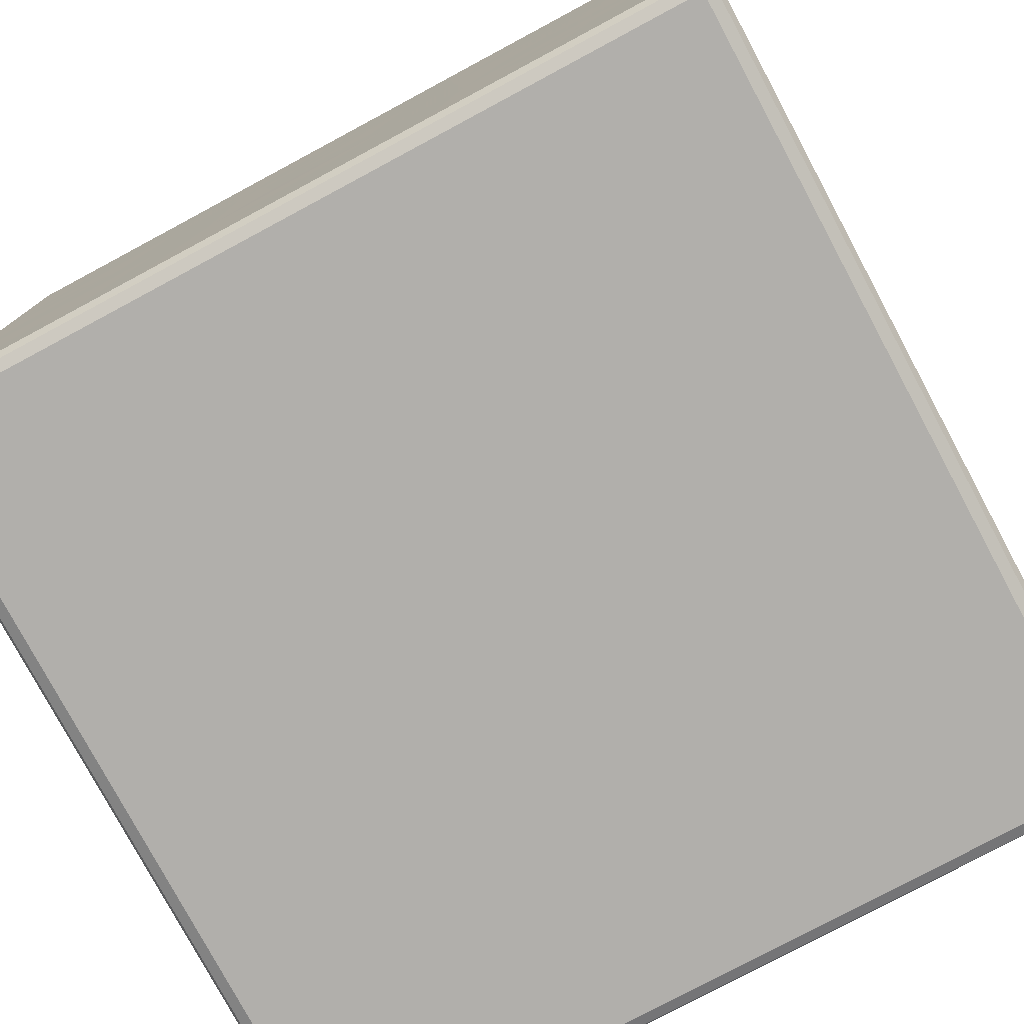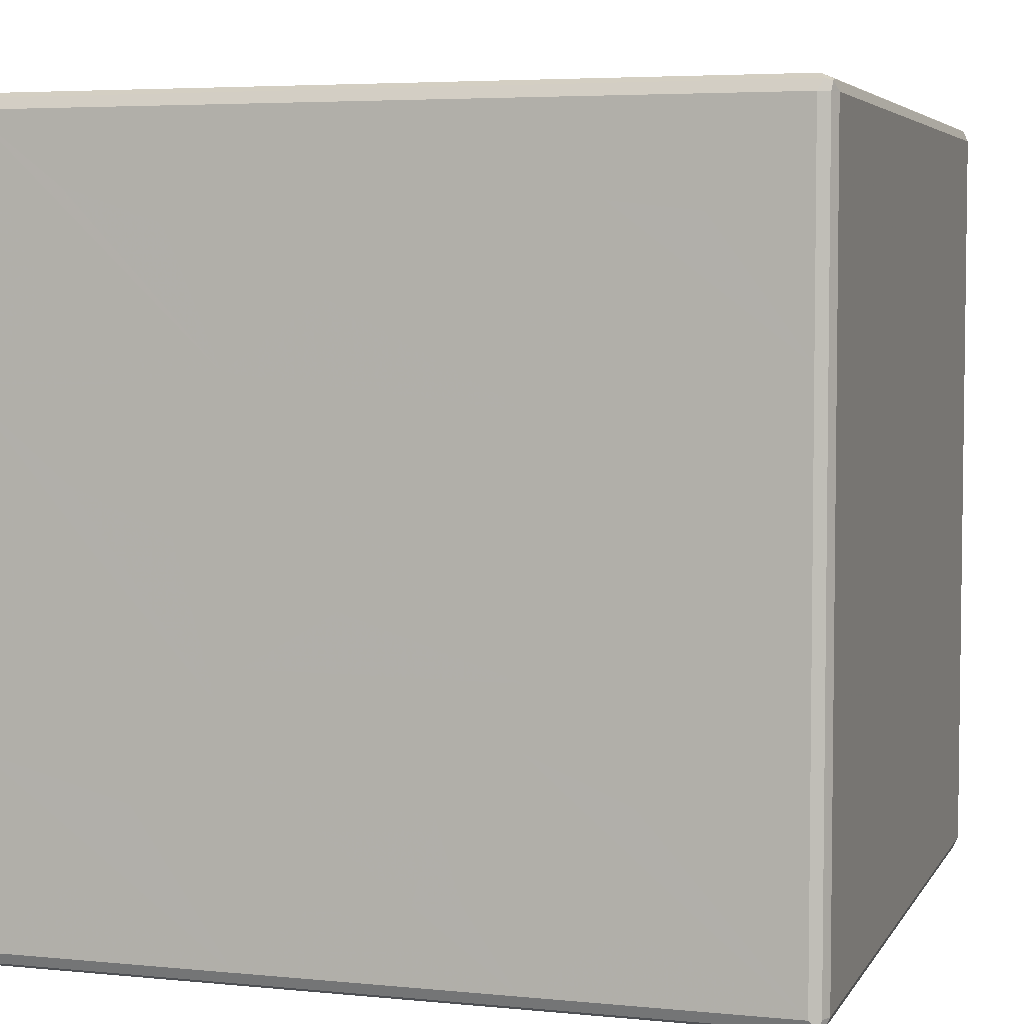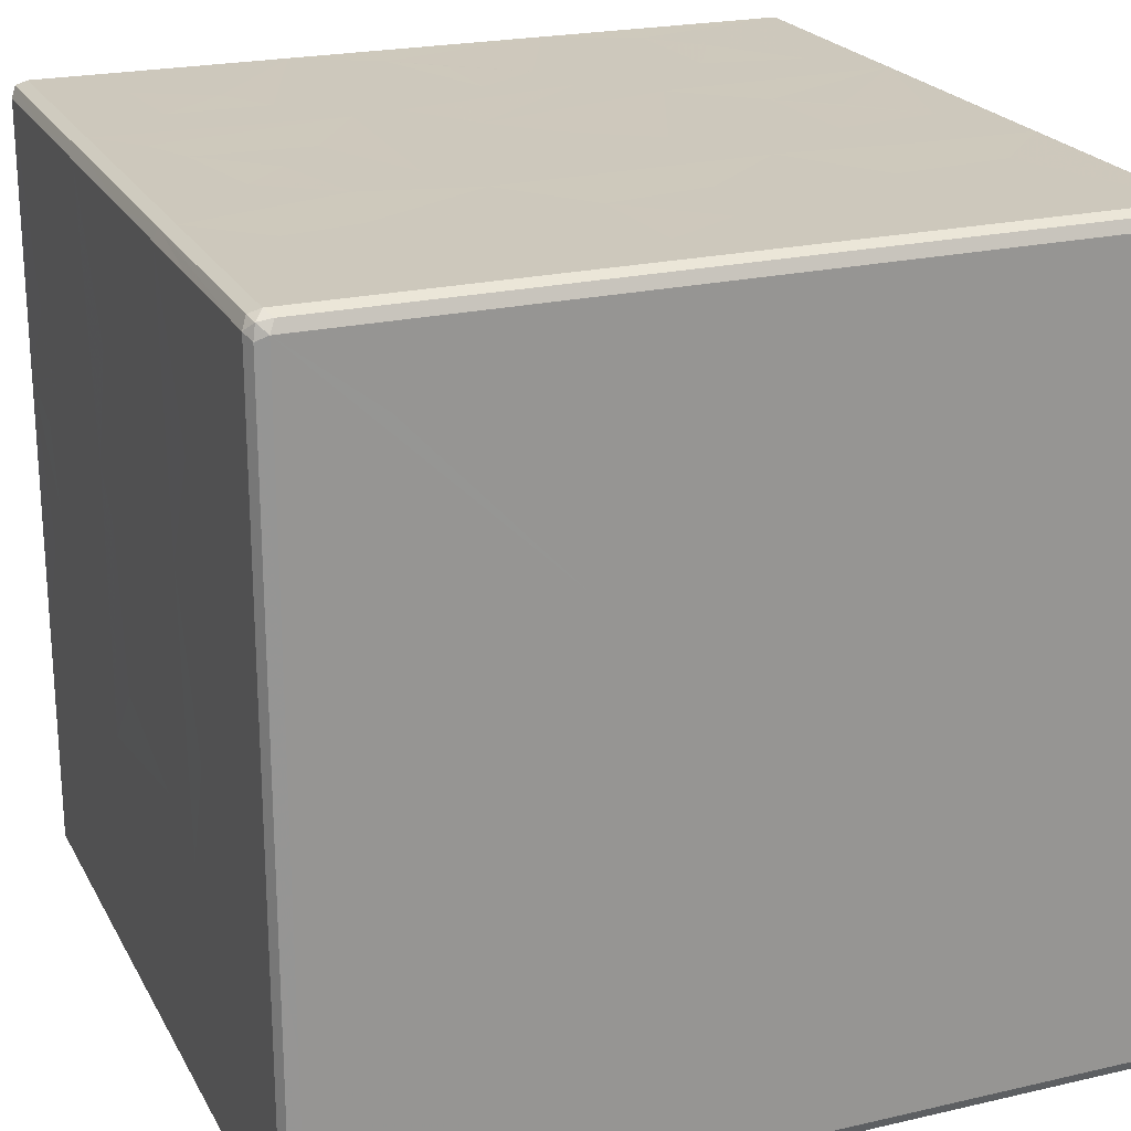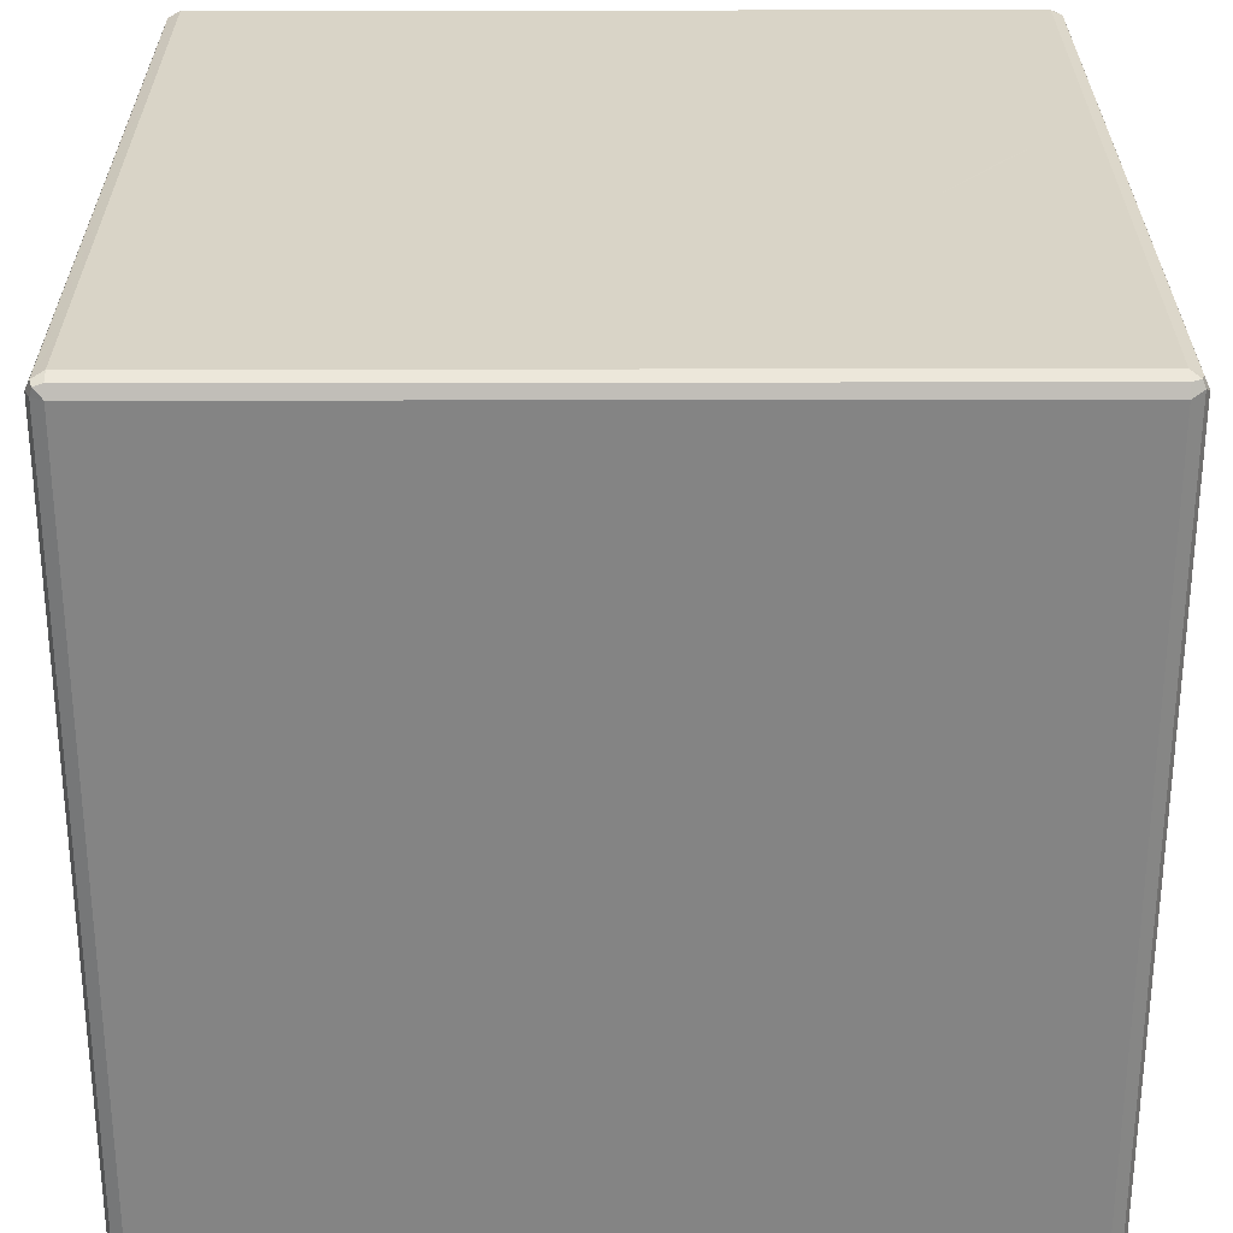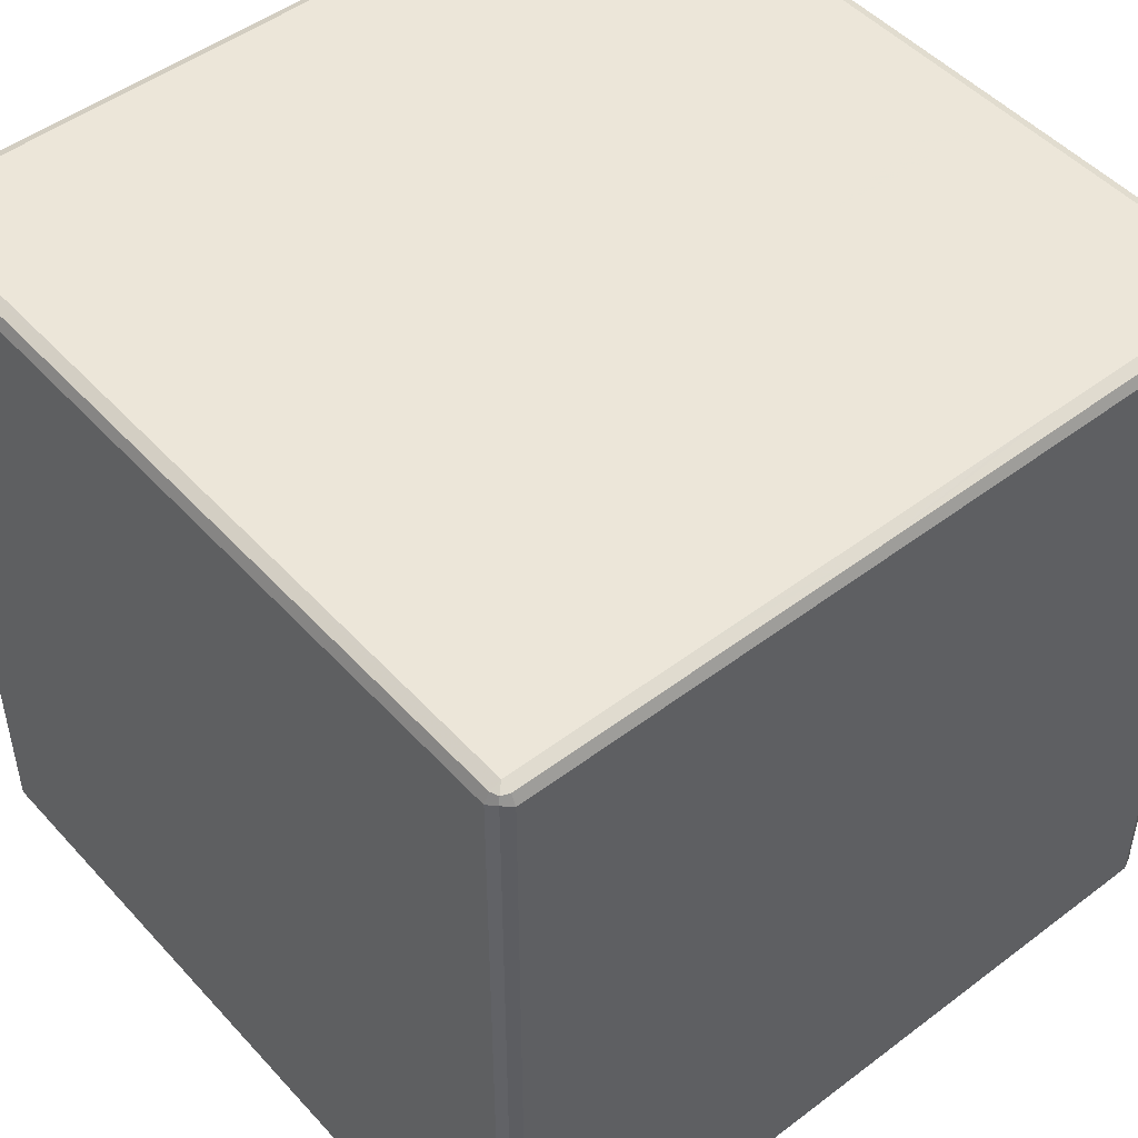
<metadata>
{"format":"obj","ext":"obj","renderer":"f3d","projection":"perspective","resolution":1024,"background":"white","views":[{"elev":-78.2,"azim":118.2,"up":"+Z"},{"elev":4.8,"azim":-162.6,"up":"+Z"},{"elev":22.2,"azim":158.1,"up":"+Z"},{"elev":28.7,"azim":-90.1,"up":"+Z"},{"elev":48.8,"azim":-130.1,"up":"+Y"}]}
</metadata>
<code>
v -5.797 -5.797 -5.797
v -5.833 -5.594 -5.833
v -5.906 -5.674 -5.674
v -5.833 -5.833 -5.595
v -5.674 -5.906 -5.674
v -5.595 -5.833 -5.833
v -5.674 -5.674 -5.906
v -5.906 -1.437 -5.674
v -5.674 -1.974 -5.906
v -5.906 -5.674 2.156
v -5.833 -5.833 5.753
v -5.674 -5.906 2.351
v 5.674 -5.906 -0.9936
v -0.6425 -5.674 -5.906
v -5.906 5.674 -5.674
v -5.906 5.673 -1.304
v -1.099 -5.906 -5.674
v -1.097 5.674 -5.906
v -5.906 -2.124 5.674
v -5.674 -5.906 5.674
v -5.906 -5.674 5.674
v -5.797 -5.797 5.851
v -5.833 -5.674 5.833
v -5.674 -5.674 5.906
v -5.673 -5.833 5.833
v -5.674 -1.995 5.906
v -4.833 -2.937 5.905
v -0.6206 -5.906 5.673
v -3.244 -5.045 5.905
v -1.916 -5.674 5.906
v -3.91 -4.258 5.905
v -5.833 0.2508 5.833
v -5.674 2.012 5.906
v -4.92 0.7017 5.905
v -3.28 -0.8332 5.905
v -2.167 -1.832 5.906
v -4.057 -0.2426 5.905
v -0.1552 -5.833 5.833
v -0.9514 -3.595 5.905
v 0.7425 -4.977 5.905
v 0.6559 -5.674 5.906
v 0.05178 -4.378 5.905
v -3.347 -3.196 5.905
v -1.213 -2.625 5.906
v -2.048 1.834 5.906
v 0.01105 -2.984 5.905
v 1.475 -2.119 5.906
v -1.184 0.5653 5.905
v 0.7508 -1.047 5.905
v -0.0002875 -0.2538 5.905
v -0.4974 0.9325 5.905
v -5.833 5.753 -5.833
v -5.674 5.674 -5.906
v -5.906 5.674 1.447
v -5.797 5.851 -5.797
v -5.674 5.833 -5.833
v -5.674 5.906 -5.674
v -5.833 5.833 -5.674
v -4.331 5.906 -4.558
v -5.833 5.833 -0.6016
v -5.675 5.905 -2.994
v -1.938 5.906 -5.674
v -3.37 5.905 -4.68
v -3.462 5.905 -3.16
v -5.674 5.906 -2.214
v -2.021 5.906 -1.651
v -5.674 5.905 -0.8931
v -5.132 5.906 -1.29
v -5.675 5.905 0.9471
v -2.843 5.906 0.6555
v 0.2508 5.833 -5.833
v -1.971 5.906 -2.529
v -1.176 5.905 -4.549
v -0.4948 5.906 -4.603
v -0.8136 5.905 -3.43
v 0.8343 5.905 -4.631
v -2.609 5.905 0.2048
v -1.793 5.906 0.8414
v 1.852 5.906 -1.625
v -1.194 5.905 -1.062
v 0.5035 5.905 -0.8276
v 0.4197 5.905 0.751
v 1.193 5.905 0.599
v -5.906 5.674 5.674
v -4.117 2.005 5.906
v -3.425 0.9316 5.905
v -5.674 5.674 5.906
v -5.833 5.674 5.833
v -4.665 3.098 5.905
v -4.176 4.365 5.905
v -5.674 5.906 1.774
v -2.069 5.906 1.786
v -5.674 5.906 2.396
v -5.833 5.833 5.674
v -4.309 5.905 4.257
v -5.674 5.905 4.806
v -3.049 5.906 4.4
v -4.735 5.674 5.906
v -5.674 5.906 5.673
v -5.753 5.833 5.833
v -5.851 5.797 5.796
v -3.018 3.252 5.905
v -1.143 5.674 5.906
v 1.783 1.974 5.906
v 0.2557 2.169 5.906
v -0.7298 2.964 5.905
v -1.207 4.802 5.905
v -0.3907 4.263 5.905
v 0.7955 3.202 5.905
v -2.884 5.905 3.398
v -1.606 5.905 2.903
v -1.803 5.906 5.674
v 2.091 5.906 2.236
v -1.296 5.905 4.654
v 0.682 5.905 3.208
v 0.9083 5.906 4.6
v -2.588 5.674 5.906
v 0.6366 5.833 5.833
v 1.8 5.906 5.265
v 5.674 -5.906 -5.674
v 5.674 -5.674 -5.906
v 5.753 -5.833 -5.833
v 5.673 -0.2292 -5.906
v 5.851 -5.797 -5.797
v 5.833 -5.833 -5.674
v 5.906 -5.675 -5.674
v 5.833 -5.674 -5.833
v 5.905 -4.809 -4.374
v 5.906 -5.674 -2.254
v 5.833 -1.375 -5.833
v 5.905 -3.469 -5.674
v 5.905 -4.701 -2.695
v 5.905 -3.864 -3.901
v 5.833 -5.833 0.2467
v 5.906 -2.486 -1.856
v 5.905 -4.837 -0.6218
v 5.906 -5.674 1.651
v 5.905 -3.186 -1.271
v 5.905 -4.321 0.164
v 5.905 -3.051 -4.591
v 5.906 -2.251 -5.674
v 5.906 -1.561 -2.191
v 5.905 -1.096 -5.674
v 5.905 -1.052 -3.624
v 5.905 -0.3111 -4.627
v 5.905 0.4864 -5.674
v 5.905 0.749 -4.176
v 5.905 -3.274 -0.4119
v 5.905 -0.685 -2.599
v 5.905 0.4971 -2.864
v 5.906 1.226 -1.744
v 5.905 -0.6772 -1.207
v 5.905 -1.012 1.107
v 5.905 0.06284 -0.6167
v 5.905 -0.3519 0.4421
v 5.674 -5.906 5.674
v 1.948 -5.674 5.906
v 4.25 -5.674 5.905
v 2.961 -3.015 5.905
v 3.465 -3.814 5.905
v 5.673 -5.833 5.833
v 4.565 -4.439 5.905
v 2.191 -2.005 5.906
v 2.292 1.03 5.906
v 4.441 -3.038 5.905
v 5.674 -2.168 5.906
v 5.077 -1.482 5.906
v 3.081 -0.6704 5.905
v 3.78 0.1416 5.905
v 5.905 -4.648 1.291
v 5.906 -5.674 5.674
v 5.905 -4.697 2.919
v 5.833 -5.833 5.674
v 5.905 -3.782 3.318
v 5.905 -4.356 4.513
v 5.674 -5.674 5.906
v 5.797 -5.851 5.797
v 5.833 -5.753 5.833
v 5.905 -3.861 5.675
v 5.906 -2.681 2.114
v 5.906 -1.542 1.737
v 5.905 -2.993 3.375
v 5.906 -2.047 5.674
v 5.906 1.353 2.07
v 5.905 -0.9488 3.471
v 5.905 0.6906 2.817
v 5.905 -0.5172 4.466
v 5.833 -2.049 5.833
v 4.743 -0.7682 5.905
v 5.905 0.5341 5.675
v 5.674 2.242 5.906
v 5.833 1.974 5.833
v 5.674 5.674 -5.906
v 2.001 5.906 -5.674
v 1.824 5.906 -3.02
v 3.468 5.905 -3.511
v 5.674 5.833 -5.833
v 4.472 5.905 -4.607
v 5.674 5.906 -2.914
v 2.212 5.906 -2.085
v 2.097 5.906 1.501
v 5.674 5.906 -1.895
v 2.815 5.905 0.07003
v 4.316 5.905 0.7329
v 3.932 5.906 -0.197
v 4.658 5.905 -0.6057
v 5.833 1.502 -5.833
v 5.906 1.897 -5.673
v 5.905 3.639 -4.845
v 5.905 2.915 -2.758
v 5.833 5.674 -5.833
v 5.905 4.554 -5.674
v 5.905 3.441 -3.52
v 5.905 4.671 -4.451
v 5.906 2.416 -2.141
v 5.905 0.8874 -0.515
v 5.906 2.173 1.747
v 5.905 4.477 -2.807
v 5.905 4.158 -1.623
v 5.905 2.99 -0.5856
v 5.905 3.75 0.1775
v 5.674 5.906 -5.674
v 5.906 5.674 -5.674
v 5.833 5.833 -5.753
v 5.797 5.796 -5.851
v 5.833 5.833 -1.654
v 5.906 5.674 -1.557
v 5.905 4.791 -0.8993
v 0.6698 4.87 5.905
v 3.368 1.601 5.906
v 4.425 0.8062 5.905
v 3.66 2.965 5.905
v 2.891 5.032 5.905
v 3.74 4.07 5.905
v 4.725 3.123 5.905
v 5.673 5.906 1.865
v 2.905 5.905 4.158
v 4.611 5.905 3.229
v 4.368 5.905 4.66
v 5.674 5.906 5.674
v 2.124 5.673 5.906
v 2.71 5.906 5.674
v 5.674 5.674 5.906
v 5.594 5.833 5.833
v 5.906 1.983 5.674
v 5.905 3.035 1.365
v 5.906 5.674 2.184
v 5.905 4.35 2.544
v 5.905 2.991 3.369
v 5.905 2.796 4.723
v 5.905 4.467 3.983
v 5.905 3.449 5.674
v 5.833 5.833 5.594
v 5.906 5.674 5.673
v 5.833 5.594 5.833
v 5.797 5.797 5.797
f 1 3 2
f 1 4 3
f 1 5 4
f 1 6 5
f 1 7 6
f 1 2 7
f 2 9 7
f 4 10 3
f 3 10 8
f 4 11 10
f 4 12 11
f 4 5 12
f 5 13 12
f 2 3 8
f 8 10 16
f 8 16 15
f 7 9 14
f 6 17 5
f 6 7 14
f 5 17 13
f 11 12 20
f 11 21 10
f 22 24 23
f 22 25 24
f 11 23 21
f 11 22 23
f 11 25 22
f 11 20 25
f 10 21 19
f 21 23 19
f 23 24 26
f 24 27 26
f 12 28 20
f 20 28 25
f 25 30 24
f 24 30 29
f 24 29 27
f 27 29 31
f 10 19 16
f 23 26 32
f 19 23 32
f 32 26 33
f 26 34 33
f 36 35 26
f 26 37 34
f 26 35 37
f 13 28 12
f 29 30 36
f 25 38 30
f 28 38 25
f 38 41 30
f 30 41 40
f 30 40 39
f 39 40 42
f 31 43 27
f 31 29 43
f 27 36 26
f 27 43 36
f 29 36 43
f 35 36 45
f 30 44 36
f 30 39 44
f 42 46 39
f 39 46 44
f 45 36 48
f 44 49 36
f 44 47 49
f 36 50 48
f 36 49 50
f 48 50 51
f 2 8 15
f 2 15 52
f 2 52 9
f 52 53 9
f 55 57 56
f 55 58 57
f 52 58 55
f 52 15 58
f 52 56 53
f 52 55 56
f 58 60 57
f 15 60 58
f 60 61 57
f 56 57 62
f 57 63 62
f 57 59 63
f 57 64 59
f 60 65 61
f 15 16 60
f 57 61 64
f 60 67 65
f 67 68 65
f 60 69 67
f 65 68 66
f 67 70 68
f 9 53 14
f 14 53 18
f 53 56 18
f 56 62 71
f 18 56 71
f 62 73 74
f 62 75 73
f 62 74 76
f 61 72 64
f 61 65 72
f 65 66 72
f 63 59 72
f 59 64 72
f 63 72 62
f 68 70 77
f 68 77 66
f 77 78 66
f 62 72 75
f 66 78 80
f 66 80 81
f 72 66 79
f 66 81 79
f 81 80 83
f 16 84 54
f 16 19 84
f 19 32 84
f 33 34 85
f 34 86 85
f 32 33 87
f 32 87 88
f 84 32 88
f 87 33 89
f 85 89 33
f 16 54 60
f 60 91 69
f 67 69 70
f 69 91 92
f 60 93 91
f 54 84 60
f 60 94 93
f 84 94 60
f 93 96 95
f 93 95 97
f 94 96 93
f 94 99 96
f 94 100 99
f 94 101 100
f 88 100 101
f 88 87 100
f 84 101 94
f 84 88 101
f 89 90 87
f 87 90 98
f 96 99 95
f 87 98 100
f 37 35 34
f 34 35 86
f 86 45 85
f 35 45 86
f 89 85 102
f 89 102 90
f 85 45 102
f 48 51 45
f 51 104 45
f 45 107 103
f 45 106 107
f 45 105 106
f 107 106 108
f 106 109 108
f 70 69 92
f 70 78 77
f 91 93 92
f 92 93 110
f 93 97 110
f 92 110 111
f 110 112 111
f 78 70 92
f 80 78 82
f 78 92 82
f 92 111 115
f 111 116 115
f 92 115 113
f 111 114 116
f 90 102 117
f 90 117 98
f 99 112 95
f 102 45 117
f 45 103 117
f 97 95 112
f 110 97 112
f 99 100 112
f 98 117 100
f 112 100 118
f 117 118 100
f 112 114 111
f 117 103 118
f 114 112 116
f 107 108 103
f 6 120 17
f 6 14 121
f 6 122 120
f 6 121 122
f 120 13 17
f 124 126 125
f 124 127 126
f 122 125 120
f 122 124 125
f 122 127 124
f 122 121 127
f 125 126 129
f 126 128 129
f 127 130 126
f 121 130 127
f 130 131 126
f 131 128 126
f 120 125 13
f 125 129 134
f 13 125 134
f 128 132 129
f 132 128 133
f 132 135 129
f 134 129 137
f 129 138 136
f 129 135 138
f 14 123 121
f 128 131 133
f 131 140 133
f 130 141 131
f 121 123 130
f 131 141 140
f 130 143 141
f 141 144 142
f 141 143 144
f 130 146 143
f 143 146 145
f 143 145 144
f 133 140 135
f 133 135 132
f 140 141 135
f 141 142 135
f 138 148 136
f 136 148 139
f 148 138 135
f 144 149 142
f 145 150 144
f 145 147 150
f 144 150 149
f 149 151 142
f 142 152 153
f 142 151 152
f 152 154 153
f 153 154 155
f 13 156 28
f 38 157 41
f 41 157 40
f 28 156 38
f 38 158 157
f 159 157 160
f 38 161 158
f 156 161 38
f 157 158 160
f 158 162 160
f 42 40 46
f 46 40 47
f 46 47 44
f 40 157 47
f 157 163 47
f 47 163 164
f 157 159 163
f 162 165 160
f 160 165 159
f 159 165 163
f 163 168 164
f 167 168 163
f 163 166 167
f 13 134 156
f 129 136 137
f 136 139 137
f 137 139 170
f 134 137 171
f 137 172 171
f 134 171 173
f 156 134 173
f 172 174 175
f 158 176 162
f 161 176 158
f 173 178 177
f 173 171 178
f 161 178 176
f 161 177 178
f 156 177 161
f 156 173 177
f 176 178 166
f 172 179 171
f 172 175 179
f 171 179 178
f 139 148 170
f 170 180 137
f 148 180 170
f 148 135 180
f 135 142 181
f 135 181 180
f 137 180 172
f 172 180 174
f 174 180 182
f 182 180 183
f 142 153 181
f 180 181 183
f 181 185 183
f 181 186 185
f 181 184 186
f 162 166 165
f 163 165 166
f 174 182 175
f 175 182 179
f 162 176 166
f 179 188 178
f 166 178 188
f 182 183 179
f 179 183 188
f 167 189 168
f 168 189 169
f 185 187 183
f 183 190 188
f 167 166 191
f 187 190 183
f 190 192 188
f 166 188 192
f 166 192 191
f 14 18 123
f 123 18 193
f 18 71 193
f 71 62 194
f 76 74 195
f 194 62 76
f 76 195 194
f 71 194 197
f 193 71 197
f 194 199 198
f 73 75 74
f 74 75 195
f 75 72 200
f 72 79 200
f 75 200 195
f 81 83 79
f 83 201 79
f 194 195 196
f 194 196 199
f 195 200 196
f 200 202 196
f 200 79 203
f 203 204 200
f 200 204 205
f 200 206 202
f 200 205 206
f 130 207 146
f 123 207 130
f 207 208 146
f 145 146 147
f 146 208 147
f 208 209 210
f 207 211 208
f 123 211 207
f 123 193 211
f 211 212 208
f 208 212 209
f 149 150 151
f 147 151 150
f 147 208 151
f 208 215 151
f 152 151 154
f 154 151 216
f 154 216 155
f 151 215 217
f 216 151 184
f 151 217 184
f 208 210 215
f 210 209 213
f 209 218 213
f 209 214 218
f 213 218 210
f 210 219 215
f 210 218 219
f 215 220 217
f 215 219 220
f 220 219 221
f 197 194 222
f 194 198 222
f 209 212 214
f 212 223 214
f 211 223 212
f 211 224 223
f 211 225 224
f 197 224 225
f 197 222 224
f 193 225 211
f 193 197 225
f 198 199 222
f 223 224 226
f 222 226 224
f 222 199 226
f 196 202 199
f 214 223 218
f 218 227 219
f 223 226 227
f 223 227 218
f 199 202 226
f 228 219 227
f 219 228 221
f 50 49 104
f 50 104 51
f 45 104 105
f 49 47 104
f 47 164 104
f 106 105 109
f 105 104 109
f 108 109 229
f 109 104 229
f 168 230 164
f 164 230 104
f 168 169 230
f 169 231 230
f 104 232 233
f 233 232 234
f 104 230 232
f 80 82 83
f 92 113 201
f 92 201 82
f 83 82 201
f 116 119 115
f 115 119 113
f 79 201 203
f 203 201 204
f 201 113 236
f 113 119 237
f 113 238 236
f 237 239 113
f 113 240 238
f 108 229 103
f 116 112 119
f 103 229 241
f 103 241 118
f 229 104 241
f 104 233 241
f 119 112 242
f 112 118 242
f 119 242 237
f 237 242 239
f 233 243 241
f 242 118 244
f 241 244 118
f 242 244 240
f 155 184 153
f 155 216 184
f 153 184 181
f 185 186 187
f 184 217 245
f 184 245 186
f 186 245 190
f 217 220 246
f 220 221 246
f 221 247 246
f 246 248 217
f 246 247 248
f 217 249 245
f 217 248 249
f 245 249 250
f 249 248 251
f 169 189 231
f 189 167 231
f 231 191 230
f 187 186 190
f 231 167 191
f 190 245 192
f 230 235 232
f 230 191 235
f 235 234 232
f 250 252 245
f 245 252 192
f 249 252 250
f 249 251 252
f 206 205 236
f 205 204 236
f 204 201 236
f 228 227 247
f 221 228 247
f 206 236 202
f 227 226 247
f 202 236 226
f 247 226 253
f 236 253 226
f 248 247 251
f 238 240 236
f 234 243 233
f 234 235 243
f 235 191 243
f 113 239 240
f 242 240 239
f 241 243 244
f 252 251 254
f 251 247 254
f 191 192 243
f 252 254 192
f 254 255 192
f 243 192 255
f 236 240 253
f 247 253 254
f 254 256 255
f 254 253 256
f 240 256 253
f 240 244 256
f 243 256 244
f 243 255 256

</code>
